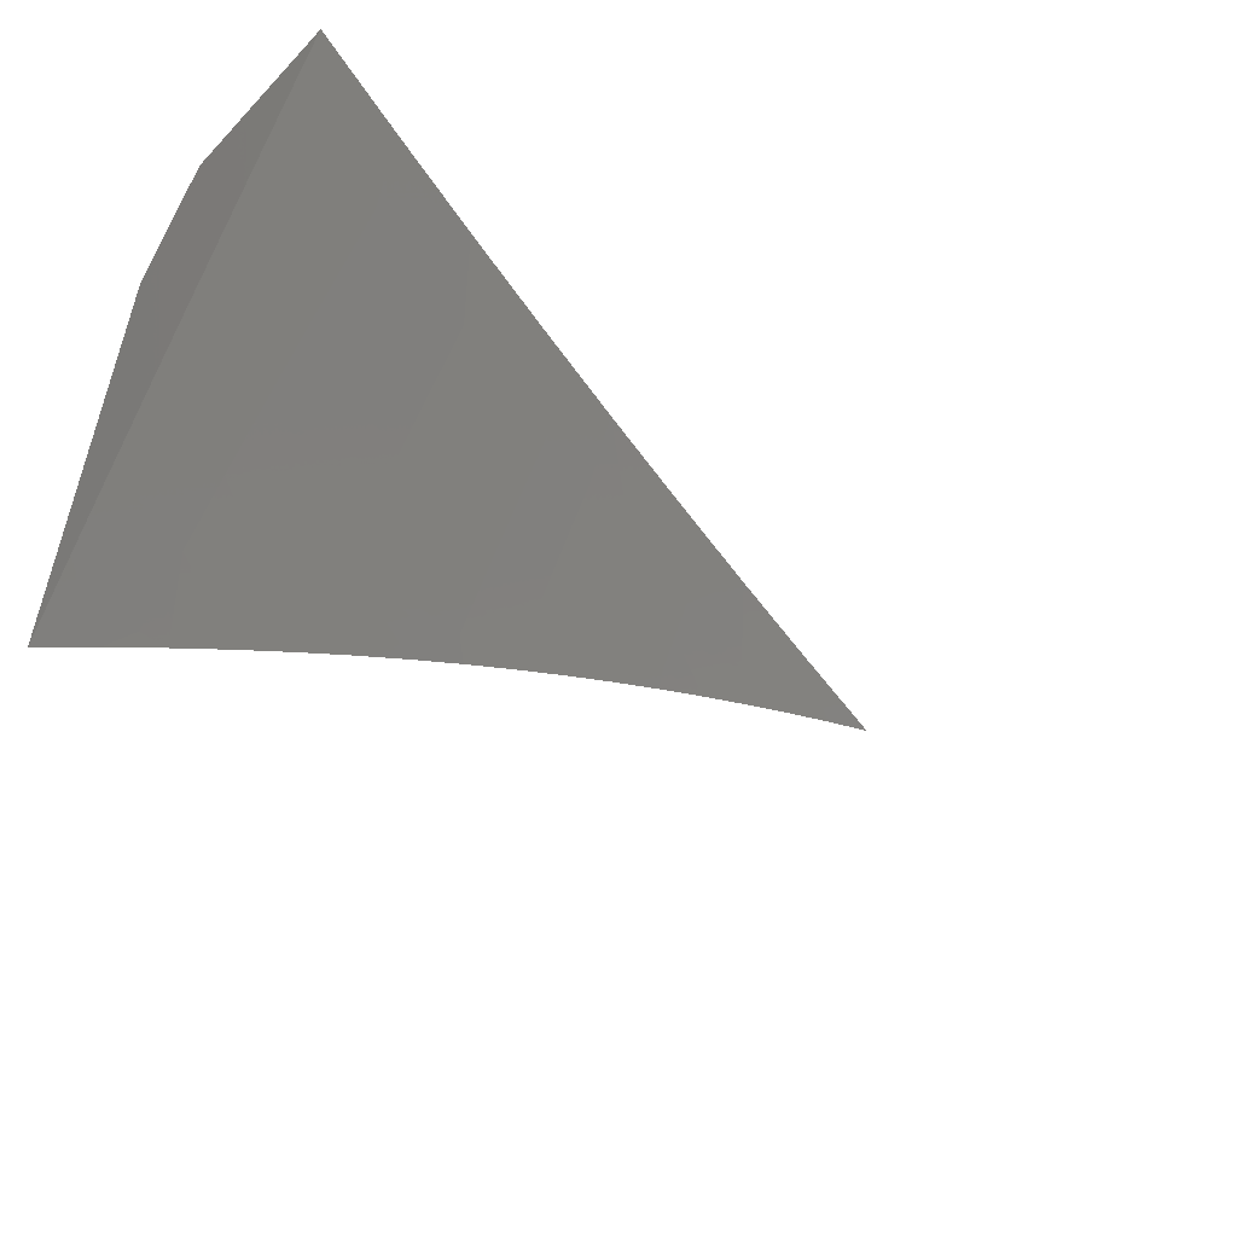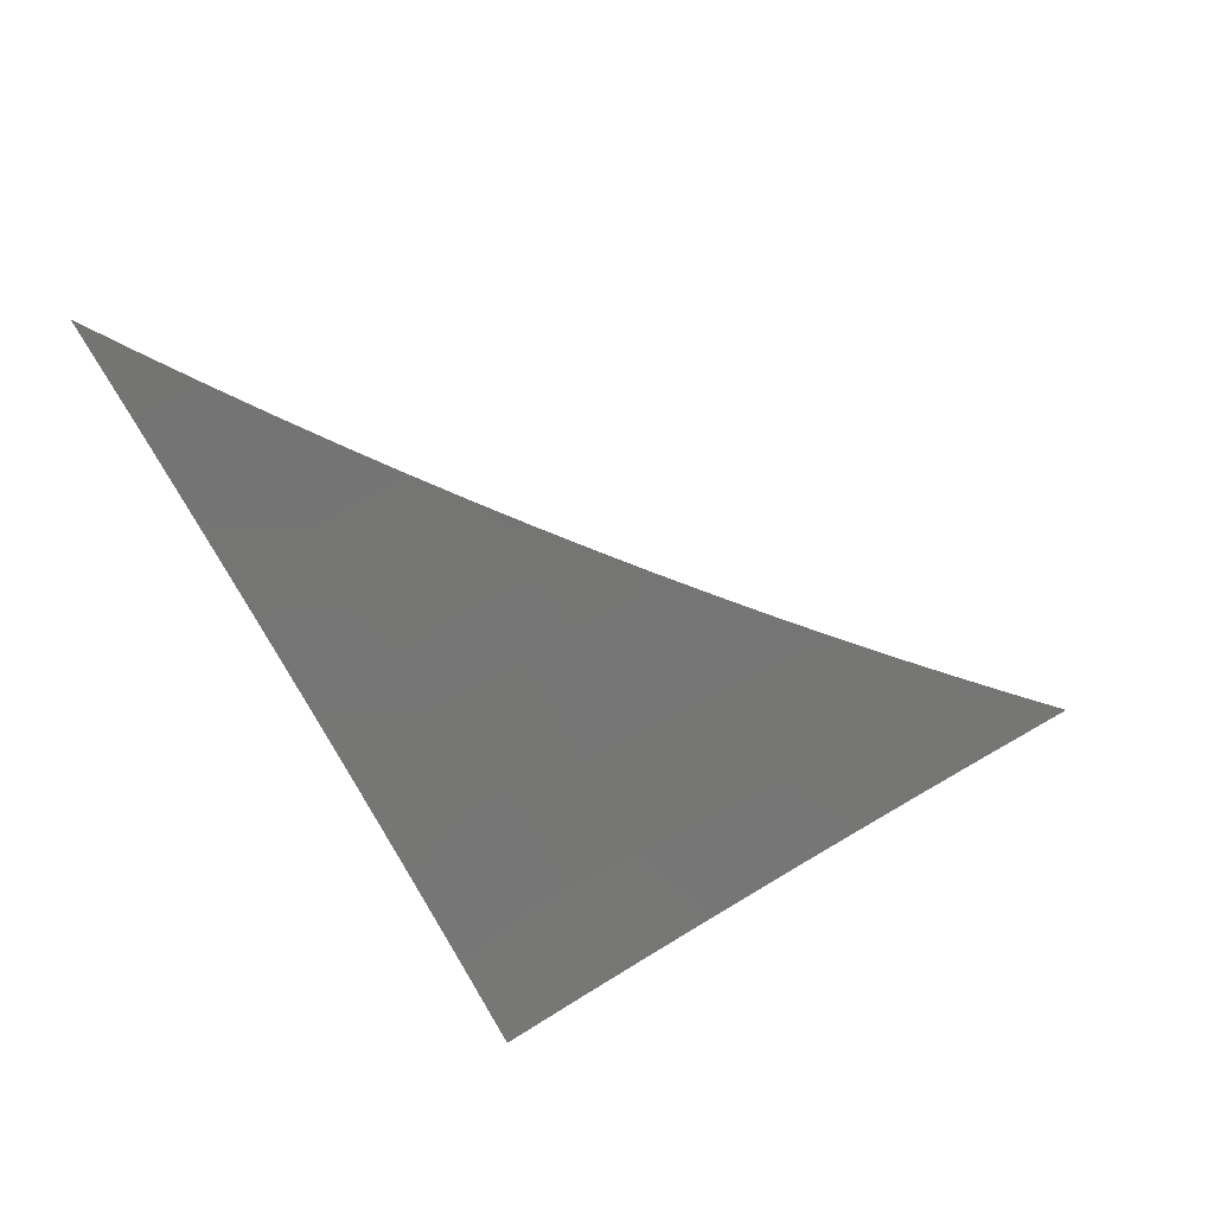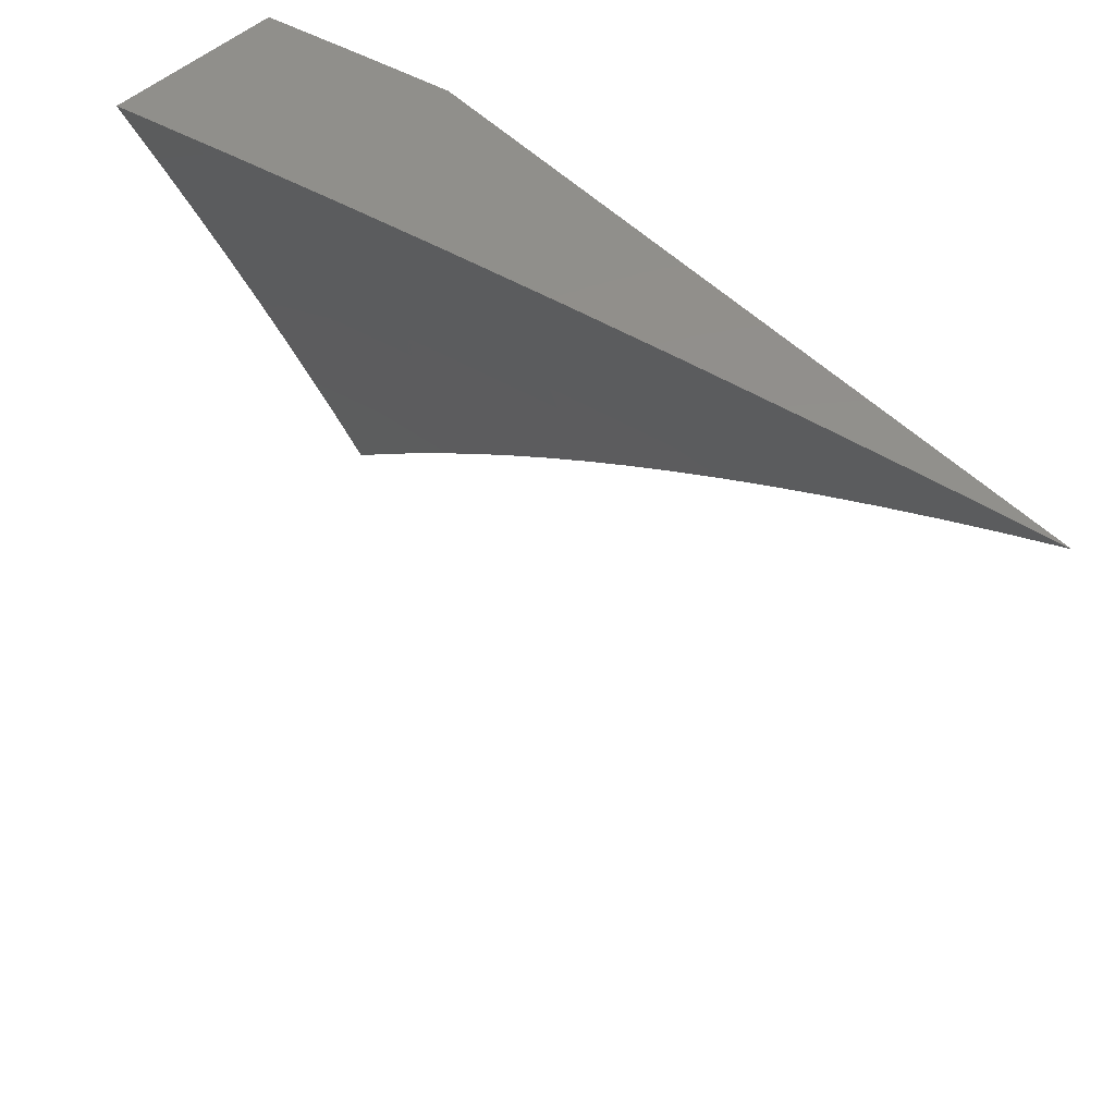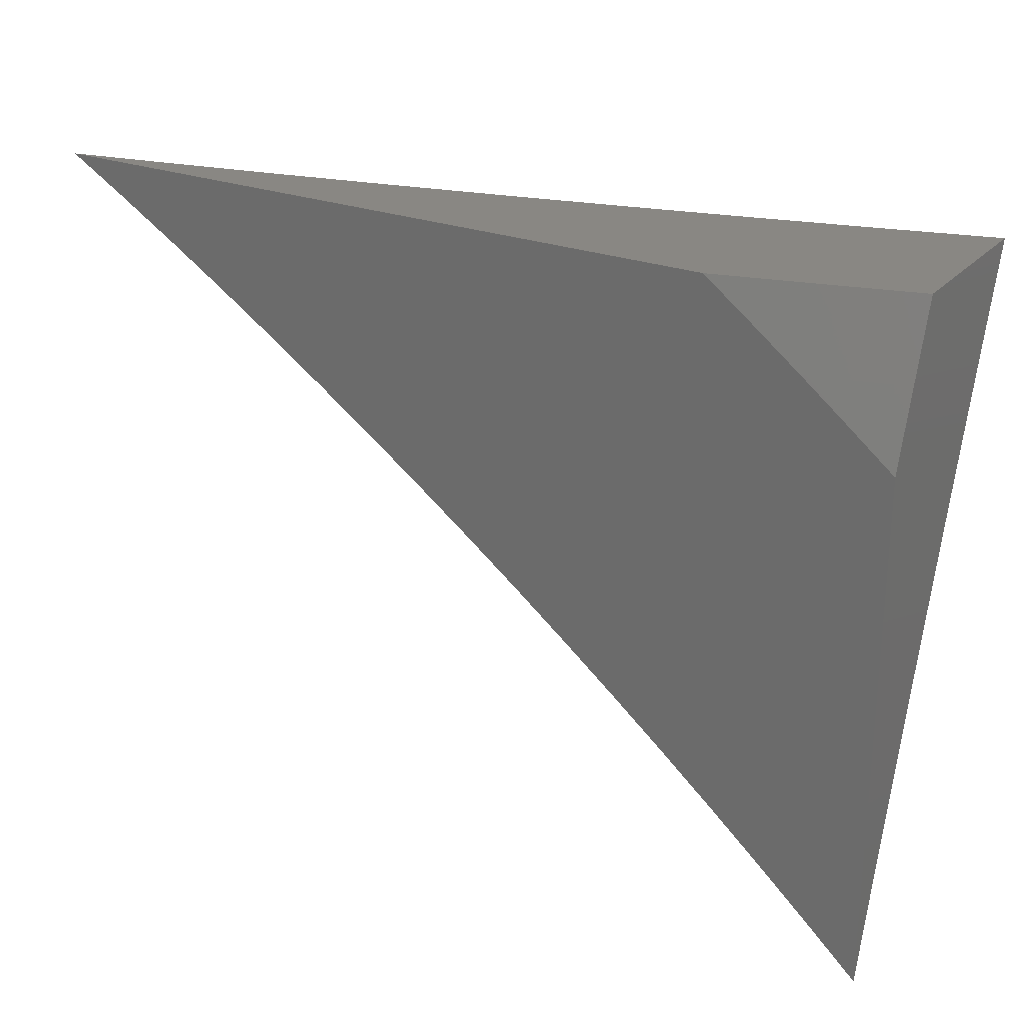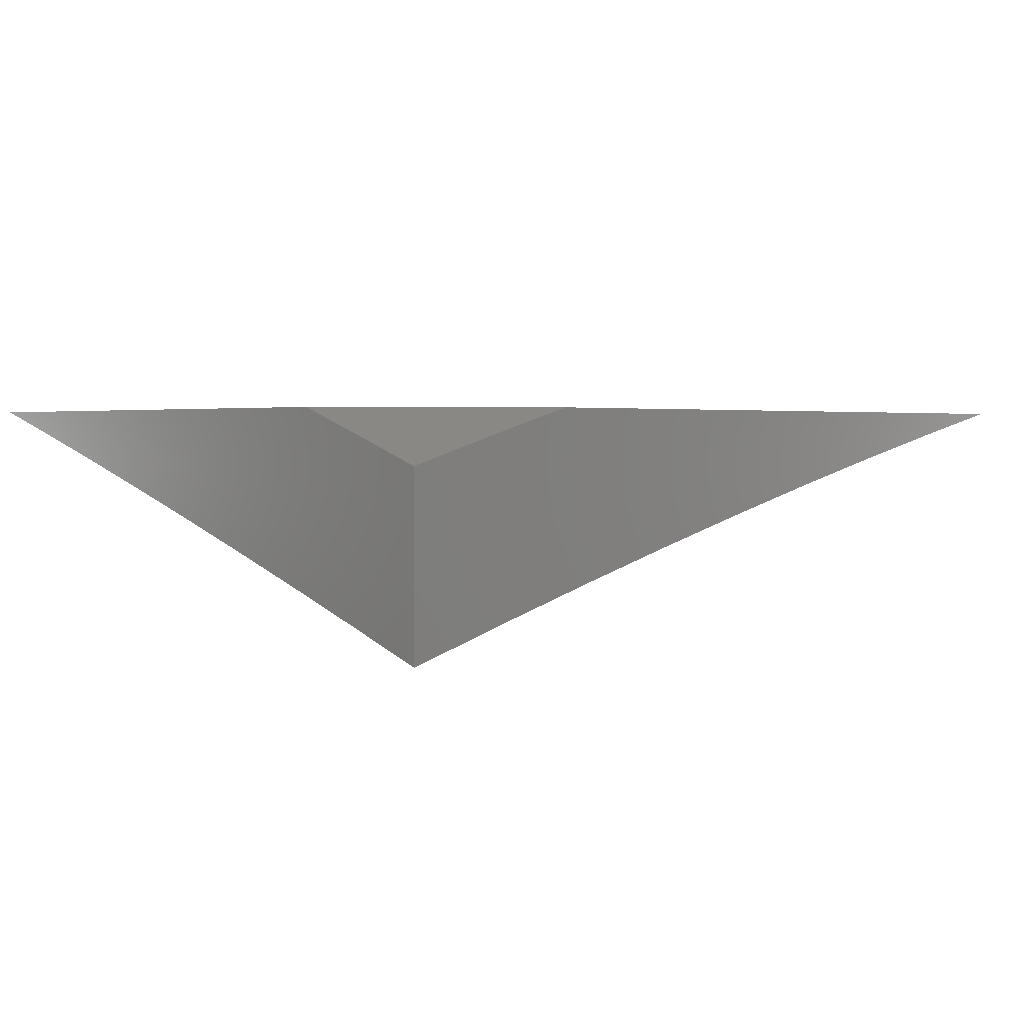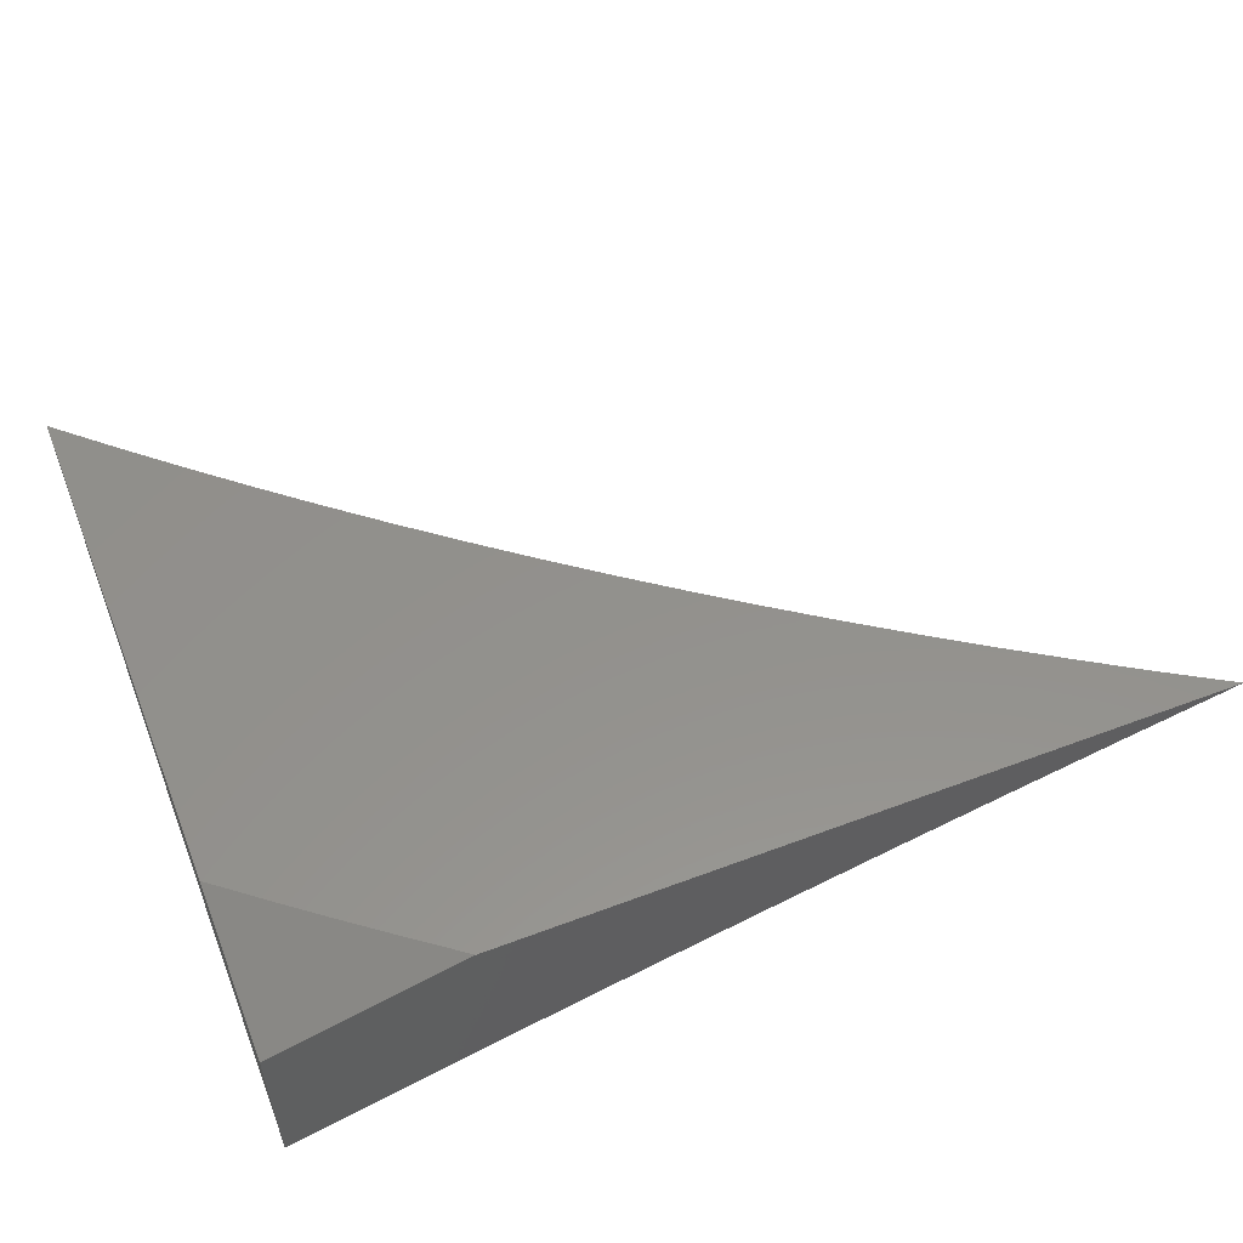
<metadata>
{"format":"stl","ext":"stl","renderer":"f3d","projection":"perspective","resolution":1024,"background":"white","views":[{"elev":-54.3,"azim":-42.1,"up":"+Z"},{"elev":-46.8,"azim":115.6,"up":"+Y"},{"elev":52.8,"azim":46.5,"up":"+Z"},{"elev":25.3,"azim":-148.6,"up":"+Z"},{"elev":2.2,"azim":-44.5,"up":"+Y"},{"elev":54.7,"azim":-21.8,"up":"+Y"}]}
</metadata>
<code>
# stl→obj: 86 verts, 168 faces
v -3 9.978 3.937
v -3 9.955 4
v -2.966 9.987 3.937
v -2.92 9.978 4
v -2.926 9.999 3.937
v -2.92 10 3.937
v -2.96 10 3.906
v -2.839 10 4
v -2.88 10 3.969
v -3 10 3.873
v -2.232 10 4
v -2.329 9.979 4
v -2.283 10 3.969
v -2.335 10 3.937
v -2.399 9.989 3.928
v -2.385 10 3.905
v -2.483 9.982 3.892
v -2.435 10 3.872
v -2.486 9.993 3.856
v -2.485 10 3.838
v -2.567 9.974 3.856
v -2.57 9.985 3.82
v -2.626 9.971 3.82
v -2.629 9.983 3.785
v -2.685 9.969 3.785
v -2.689 9.98 3.749
v -2.801 9.951 3.749
v -2.804 9.962 3.713
v -2.916 9.931 3.713
v -2.919 9.942 3.677
v -3 9.907 3.713
v -3 9.931 3.641
v -2.425 9.957 4
v -2.48 9.97 3.928
v -2.564 9.962 3.892
v -2.623 9.96 3.856
v -2.682 9.957 3.82
v -2.798 9.939 3.785
v -2.913 9.92 3.749
v -2.522 9.934 4
v -2.561 9.95 3.928
v -2.62 9.948 3.892
v -2.679 9.946 3.856
v -2.794 9.928 3.82
v -2.91 9.908 3.785
v -3 9.882 3.785
v -2.618 9.91 4
v -2.617 9.936 3.928
v -2.676 9.934 3.892
v -2.791 9.916 3.856
v -2.906 9.897 3.82
v -2.673 9.922 3.928
v -2.714 9.886 4
v -2.784 9.893 3.928
v -2.809 9.86 4
v -2.896 9.862 3.928
v -2.905 9.833 4
v -3 9.832 3.929
v -3 9.806 4
v -2.899 9.874 3.892
v -3 9.857 3.857
v -2.903 9.885 3.856
v -3 9.954 3.569
v -2.923 9.953 3.641
v -2.921 9.948 3.659
v -2.807 9.973 3.677
v -2.692 9.991 3.713
v -2.632 10 3.733
v -2.632 9.994 3.749
v -2.583 10 3.768
v -2.573 9.997 3.785
v -2.535 10 3.803
v -2.929 9.975 3.569
v -3 9.977 3.497
v -2.935 9.996 3.496
v -2.956 10 3.465
v -2.911 10 3.505
v -3 10 3.424
v -2.866 10 3.544
v -2.82 10 3.583
v -2.774 10 3.622
v -2.81 9.984 3.641
v -2.727 10 3.659
v -2.809 9.979 3.659
v -2.68 10 3.696
v -2.788 9.904 3.892
f 1 2 3
f 3 2 4
f 3 4 5
f 5 4 6
f 5 6 7
f 8 9 4
f 4 9 6
f 5 7 3
f 3 7 10
f 3 10 1
f 11 12 13
f 13 12 14
f 14 12 15
f 14 15 16
f 16 15 17
f 16 17 18
f 18 17 19
f 18 19 20
f 20 19 21
f 20 21 22
f 22 21 23
f 22 23 24
f 24 23 25
f 24 25 26
f 26 25 27
f 26 27 28
f 28 27 29
f 28 29 30
f 30 29 31
f 30 31 32
f 12 33 15
f 15 33 34
f 15 34 17
f 17 34 35
f 17 35 21
f 21 35 36
f 21 36 23
f 23 36 37
f 23 37 25
f 25 37 38
f 25 38 27
f 27 38 39
f 27 39 29
f 29 39 31
f 33 40 34
f 34 40 41
f 34 41 35
f 35 41 42
f 35 42 36
f 36 42 43
f 36 43 37
f 37 43 44
f 37 44 38
f 38 44 45
f 38 45 39
f 39 45 46
f 39 46 31
f 40 47 41
f 41 47 48
f 41 48 42
f 42 48 49
f 42 49 43
f 43 49 50
f 43 50 44
f 44 50 51
f 44 51 45
f 45 51 46
f 48 47 52
f 52 47 53
f 52 53 54
f 54 53 55
f 54 55 56
f 56 55 57
f 56 57 58
f 58 57 59
f 56 58 60
f 60 58 61
f 60 61 62
f 62 61 51
f 62 51 50
f 61 46 51
f 63 64 32
f 32 64 65
f 32 65 30
f 30 65 66
f 30 66 28
f 28 66 67
f 28 67 26
f 26 67 68
f 26 68 69
f 69 68 70
f 69 70 24
f 24 70 71
f 24 71 22
f 22 71 72
f 22 72 20
f 64 63 73
f 73 63 74
f 73 74 75
f 75 74 76
f 75 76 77
f 74 78 76
f 75 77 73
f 73 77 79
f 73 79 80
f 81 82 80
f 80 82 64
f 80 64 73
f 81 83 82
f 82 83 84
f 82 84 64
f 64 84 65
f 84 83 66
f 66 83 85
f 66 85 67
f 67 85 68
f 70 72 71
f 21 19 17
f 48 52 49
f 49 52 86
f 49 86 50
f 50 86 62
f 69 24 26
f 52 54 86
f 86 54 60
f 86 60 62
f 56 60 54
f 65 84 66
f 7 85 10
f 10 85 83
f 10 83 81
f 85 7 68
f 68 7 6
f 68 6 9
f 68 9 70
f 70 9 8
f 70 8 72
f 72 8 20
f 20 8 18
f 18 8 16
f 16 8 14
f 14 8 13
f 13 8 11
f 81 80 10
f 10 80 79
f 10 79 77
f 77 76 10
f 10 76 78
f 4 47 8
f 8 47 40
f 8 40 33
f 47 4 53
f 53 4 2
f 53 2 55
f 55 2 57
f 57 2 59
f 33 12 8
f 8 12 11
f 1 31 2
f 2 31 46
f 2 46 61
f 1 10 31
f 31 10 32
f 32 10 63
f 63 10 74
f 74 10 78
f 61 58 2
f 2 58 59

</code>
